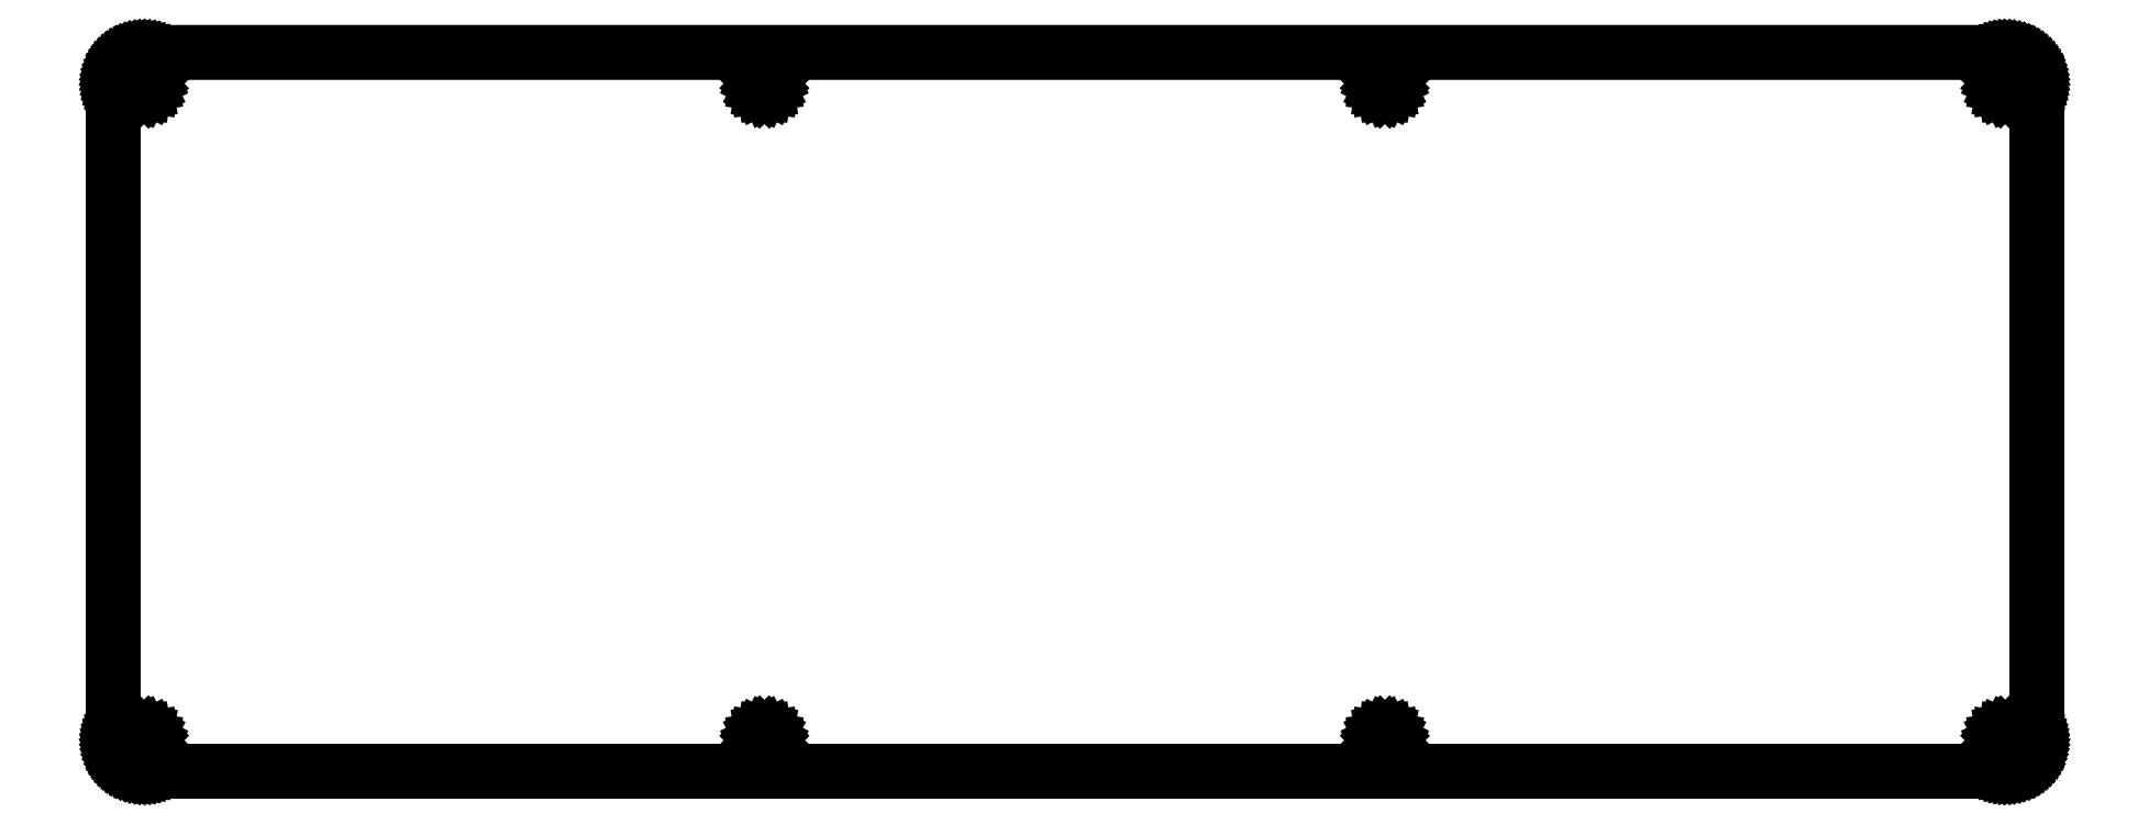
<metadata>
{"format":"dxf","ext":"dxf","renderer":"ezdxf+matplotlib","layout":"modelspace","background":"white","min_lineweight":24,"dpi":150}
</metadata>
<code>
0
SECTION
2
ENTITIES
0
LINE
8
0
10
242.1
20
92.09
30
0
11
242.4
21
92.08
31
0
0
LINE
8
0
10
242.4
20
92.08
30
0
11
242.7
21
92.04
31
0
0
LINE
8
0
10
242.7
20
92.04
30
0
11
243
21
91.98
31
0
0
LINE
8
0
10
243
20
91.98
30
0
11
243.3
21
91.9
31
0
0
LINE
8
0
10
243.3
20
91.9
30
0
11
243.6
21
91.79
31
0
0
LINE
8
0
10
243.6
20
91.79
30
0
11
243.9
21
91.66
31
0
0
LINE
8
0
10
243.9
20
91.66
30
0
11
244.2
21
91.5
31
0
0
LINE
8
0
10
244.2
20
91.5
30
0
11
244.4
21
91.33
31
0
0
LINE
8
0
10
244.4
20
91.33
30
0
11
244.7
21
91.14
31
0
0
LINE
8
0
10
244.7
20
91.14
30
0
11
244.9
21
90.92
31
0
0
LINE
8
0
10
244.9
20
90.92
30
0
11
245.1
21
90.69
31
0
0
LINE
8
0
10
245.1
20
90.69
30
0
11
245.3
21
90.44
31
0
0
LINE
8
0
10
245.3
20
90.44
30
0
11
245.5
21
90.18
31
0
0
LINE
8
0
10
245.5
20
90.18
30
0
11
245.7
21
89.91
31
0
0
LINE
8
0
10
245.7
20
89.91
30
0
11
245.8
21
89.62
31
0
0
LINE
8
0
10
245.8
20
89.62
30
0
11
245.9
21
89.33
31
0
0
LINE
8
0
10
245.9
20
89.33
30
0
11
246
21
89.03
31
0
0
LINE
8
0
10
246
20
89.03
30
0
11
246
21
88.72
31
0
0
LINE
8
0
10
246
20
88.72
30
0
11
246.1
21
88.41
31
0
0
LINE
8
0
10
246.1
20
88.41
30
0
11
246.1
21
88.09
31
0
0
LINE
8
0
10
246.1
20
88.09
30
0
11
246.1
21
4.093
31
0
0
LINE
8
0
10
246.1
20
4.093
30
0
11
246.1
21
3.779
31
0
0
LINE
8
0
10
246.1
20
3.779
30
0
11
246
21
3.467
31
0
0
LINE
8
0
10
246
20
3.467
30
0
11
246
21
3.16
31
0
0
LINE
8
0
10
246
20
3.16
30
0
11
245.9
21
2.857
31
0
0
LINE
8
0
10
245.9
20
2.857
30
0
11
245.8
21
2.562
31
0
0
LINE
8
0
10
245.8
20
2.562
30
0
11
245.7
21
2.278
31
0
0
LINE
8
0
10
245.7
20
2.278
30
0
11
245.5
21
2.004
31
0
0
LINE
8
0
10
245.5
20
2.004
30
0
11
245.3
21
1.742
31
0
0
LINE
8
0
10
245.3
20
1.742
30
0
11
245.1
21
1.495
31
0
0
LINE
8
0
10
245.1
20
1.495
30
0
11
244.9
21
1.264
31
0
0
LINE
8
0
10
244.9
20
1.264
30
0
11
244.7
21
1.051
31
0
0
LINE
8
0
10
244.7
20
1.051
30
0
11
244.4
21
0.8558
31
0
0
LINE
8
0
10
244.4
20
0.8558
30
0
11
244.2
21
0.6821
31
0
0
LINE
8
0
10
244.2
20
0.6821
30
0
11
243.9
21
0.5278
31
0
0
LINE
8
0
10
243.9
20
0.5278
30
0
11
243.6
21
0.3969
31
0
0
LINE
8
0
10
243.6
20
0.3969
30
0
11
243.3
21
0.288
31
0
0
LINE
8
0
10
243.3
20
0.288
30
0
11
243
21
0.2026
31
0
0
LINE
8
0
10
243
20
0.2026
30
0
11
242.7
21
0.1419
31
0
0
LINE
8
0
10
242.7
20
0.1419
30
0
11
242.4
21
0.1047
31
0
0
LINE
8
0
10
242.4
20
0.1047
30
0
11
242.1
21
0.09233
31
0
0
LINE
8
0
10
242.1
20
0.09233
30
0
11
4.094
21
0.09233
31
0
0
LINE
8
0
10
4.094
20
0.09233
30
0
11
3.781
21
0.1047
31
0
0
LINE
8
0
10
3.781
20
0.1047
30
0
11
3.469
21
0.1419
31
0
0
LINE
8
0
10
3.469
20
0.1419
30
0
11
3.161
21
0.2026
31
0
0
LINE
8
0
10
3.161
20
0.2026
30
0
11
2.858
21
0.288
31
0
0
LINE
8
0
10
2.858
20
0.288
30
0
11
2.563
21
0.3969
31
0
0
LINE
8
0
10
2.563
20
0.3969
30
0
11
2.279
21
0.5278
31
0
0
LINE
8
0
10
2.279
20
0.5278
30
0
11
2.005
21
0.6821
31
0
0
LINE
8
0
10
2.005
20
0.6821
30
0
11
1.743
21
0.8558
31
0
0
LINE
8
0
10
1.743
20
0.8558
30
0
11
1.497
21
1.051
31
0
0
LINE
8
0
10
1.497
20
1.051
30
0
11
1.266
21
1.264
31
0
0
LINE
8
0
10
1.266
20
1.264
30
0
11
1.053
21
1.495
31
0
0
LINE
8
0
10
1.053
20
1.495
30
0
11
0.8571
21
1.742
31
0
0
LINE
8
0
10
0.8571
20
1.742
30
0
11
0.6835
21
2.004
31
0
0
LINE
8
0
10
0.6835
20
2.004
30
0
11
0.5292
21
2.278
31
0
0
LINE
8
0
10
0.5292
20
2.278
30
0
11
0.3983
21
2.562
31
0
0
LINE
8
0
10
0.3983
20
2.562
30
0
11
0.2894
21
2.857
31
0
0
LINE
8
0
10
0.2894
20
2.857
30
0
11
0.2053
21
3.16
31
0
0
LINE
8
0
10
0.2053
20
3.16
30
0
11
0.1433
21
3.467
31
0
0
LINE
8
0
10
0.1433
20
3.467
30
0
11
0.1061
21
3.779
31
0
0
LINE
8
0
10
0.1061
20
3.779
30
0
11
0.09371
21
4.093
31
0
0
LINE
8
0
10
0.09371
20
4.093
30
0
11
0.09371
21
88.09
31
0
0
LINE
8
0
10
0.09371
20
88.09
30
0
11
0.1061
21
88.41
31
0
0
LINE
8
0
10
0.1061
20
88.41
30
0
11
0.1433
21
88.72
31
0
0
LINE
8
0
10
0.1433
20
88.72
30
0
11
0.2053
21
89.03
31
0
0
LINE
8
0
10
0.2053
20
89.03
30
0
11
0.2894
21
89.33
31
0
0
LINE
8
0
10
0.2894
20
89.33
30
0
11
0.3983
21
89.62
31
0
0
LINE
8
0
10
0.3983
20
89.62
30
0
11
0.5292
21
89.91
31
0
0
LINE
8
0
10
0.5292
20
89.91
30
0
11
0.6835
21
90.18
31
0
0
LINE
8
0
10
0.6835
20
90.18
30
0
11
0.8571
21
90.44
31
0
0
LINE
8
0
10
0.8571
20
90.44
30
0
11
1.053
21
90.69
31
0
0
LINE
8
0
10
1.053
20
90.69
30
0
11
1.266
21
90.92
31
0
0
LINE
8
0
10
1.266
20
90.92
30
0
11
1.497
21
91.14
31
0
0
LINE
8
0
10
1.497
20
91.14
30
0
11
1.743
21
91.33
31
0
0
LINE
8
0
10
1.743
20
91.33
30
0
11
2.005
21
91.5
31
0
0
LINE
8
0
10
2.005
20
91.5
30
0
11
2.279
21
91.66
31
0
0
LINE
8
0
10
2.279
20
91.66
30
0
11
2.563
21
91.79
31
0
0
LINE
8
0
10
2.563
20
91.79
30
0
11
2.858
21
91.9
31
0
0
LINE
8
0
10
2.858
20
91.9
30
0
11
3.161
21
91.98
31
0
0
LINE
8
0
10
3.161
20
91.98
30
0
11
3.469
21
92.04
31
0
0
LINE
8
0
10
3.469
20
92.04
30
0
11
3.781
21
92.08
31
0
0
LINE
8
0
10
3.781
20
92.08
30
0
11
4.094
21
92.09
31
0
0
LINE
8
0
10
4.094
20
92.09
30
0
11
242.1
21
92.09
31
0
0
LINE
8
0
10
241.8
20
5.044
30
0
11
241.5
21
4.902
31
0
0
LINE
8
0
10
241.5
20
4.902
30
0
11
241.3
21
4.68
31
0
0
LINE
8
0
10
241.3
20
4.68
30
0
11
241.1
21
4.403
31
0
0
LINE
8
0
10
241.1
20
4.403
30
0
11
241.1
21
4.093
31
0
0
LINE
8
0
10
241.1
20
4.093
30
0
11
241.1
21
3.783
31
0
0
LINE
8
0
10
241.1
20
3.783
30
0
11
241.3
21
3.506
31
0
0
LINE
8
0
10
241.3
20
3.506
30
0
11
241.5
21
3.284
31
0
0
LINE
8
0
10
241.5
20
3.284
30
0
11
241.8
21
3.142
31
0
0
LINE
8
0
10
241.8
20
3.142
30
0
11
242.1
21
3.092
31
0
0
LINE
8
0
10
242.1
20
3.092
30
0
11
242.4
21
3.142
31
0
0
LINE
8
0
10
242.4
20
3.142
30
0
11
242.7
21
3.284
31
0
0
LINE
8
0
10
242.7
20
3.284
30
0
11
242.9
21
3.506
31
0
0
LINE
8
0
10
242.9
20
3.506
30
0
11
243
21
3.783
31
0
0
LINE
8
0
10
243
20
3.783
30
0
11
243.1
21
4.093
31
0
0
LINE
8
0
10
243.1
20
4.093
30
0
11
243
21
4.403
31
0
0
LINE
8
0
10
243
20
4.403
30
0
11
242.9
21
4.68
31
0
0
LINE
8
0
10
242.9
20
4.68
30
0
11
242.7
21
4.902
31
0
0
LINE
8
0
10
242.7
20
4.902
30
0
11
242.4
21
5.044
31
0
0
LINE
8
0
10
242.4
20
5.044
30
0
11
242.1
21
5.092
31
0
0
LINE
8
0
10
242.1
20
5.092
30
0
11
241.8
21
5.044
31
0
0
LINE
8
0
10
162.5
20
5.044
30
0
11
162.2
21
4.902
31
0
0
LINE
8
0
10
162.2
20
4.902
30
0
11
162
21
4.68
31
0
0
LINE
8
0
10
162
20
4.68
30
0
11
161.8
21
4.403
31
0
0
LINE
8
0
10
161.8
20
4.403
30
0
11
161.8
21
4.093
31
0
0
LINE
8
0
10
161.8
20
4.093
30
0
11
161.8
21
3.783
31
0
0
LINE
8
0
10
161.8
20
3.783
30
0
11
162
21
3.506
31
0
0
LINE
8
0
10
162
20
3.506
30
0
11
162.2
21
3.284
31
0
0
LINE
8
0
10
162.2
20
3.284
30
0
11
162.5
21
3.142
31
0
0
LINE
8
0
10
162.5
20
3.142
30
0
11
162.8
21
3.092
31
0
0
LINE
8
0
10
162.8
20
3.092
30
0
11
163.1
21
3.142
31
0
0
LINE
8
0
10
163.1
20
3.142
30
0
11
163.3
21
3.284
31
0
0
LINE
8
0
10
163.3
20
3.284
30
0
11
163.6
21
3.506
31
0
0
LINE
8
0
10
163.6
20
3.506
30
0
11
163.7
21
3.783
31
0
0
LINE
8
0
10
163.7
20
3.783
30
0
11
163.8
21
4.093
31
0
0
LINE
8
0
10
163.8
20
4.093
30
0
11
163.7
21
4.403
31
0
0
LINE
8
0
10
163.7
20
4.403
30
0
11
163.6
21
4.68
31
0
0
LINE
8
0
10
163.6
20
4.68
30
0
11
163.3
21
4.902
31
0
0
LINE
8
0
10
163.3
20
4.902
30
0
11
163.1
21
5.044
31
0
0
LINE
8
0
10
163.1
20
5.044
30
0
11
162.8
21
5.092
31
0
0
LINE
8
0
10
162.8
20
5.092
30
0
11
162.5
21
5.044
31
0
0
LINE
8
0
10
83.12
20
5.044
30
0
11
82.84
21
4.902
31
0
0
LINE
8
0
10
82.84
20
4.902
30
0
11
82.62
21
4.68
31
0
0
LINE
8
0
10
82.62
20
4.68
30
0
11
82.48
21
4.403
31
0
0
LINE
8
0
10
82.48
20
4.403
30
0
11
82.43
21
4.093
31
0
0
LINE
8
0
10
82.43
20
4.093
30
0
11
82.48
21
3.783
31
0
0
LINE
8
0
10
82.48
20
3.783
30
0
11
82.62
21
3.506
31
0
0
LINE
8
0
10
82.62
20
3.506
30
0
11
82.84
21
3.284
31
0
0
LINE
8
0
10
82.84
20
3.284
30
0
11
83.12
21
3.142
31
0
0
LINE
8
0
10
83.12
20
3.142
30
0
11
83.43
21
3.092
31
0
0
LINE
8
0
10
83.43
20
3.092
30
0
11
83.74
21
3.142
31
0
0
LINE
8
0
10
83.74
20
3.142
30
0
11
84.02
21
3.284
31
0
0
LINE
8
0
10
84.02
20
3.284
30
0
11
84.24
21
3.506
31
0
0
LINE
8
0
10
84.24
20
3.506
30
0
11
84.38
21
3.783
31
0
0
LINE
8
0
10
84.38
20
3.783
30
0
11
84.43
21
4.093
31
0
0
LINE
8
0
10
84.43
20
4.093
30
0
11
84.38
21
4.403
31
0
0
LINE
8
0
10
84.38
20
4.403
30
0
11
84.24
21
4.68
31
0
0
LINE
8
0
10
84.24
20
4.68
30
0
11
84.02
21
4.902
31
0
0
LINE
8
0
10
84.02
20
4.902
30
0
11
83.74
21
5.044
31
0
0
LINE
8
0
10
83.74
20
5.044
30
0
11
83.43
21
5.092
31
0
0
LINE
8
0
10
83.43
20
5.092
30
0
11
83.12
21
5.044
31
0
0
LINE
8
0
10
3.784
20
5.044
30
0
11
3.507
21
4.902
31
0
0
LINE
8
0
10
3.507
20
4.902
30
0
11
3.284
21
4.68
31
0
0
LINE
8
0
10
3.284
20
4.68
30
0
11
3.143
21
4.403
31
0
0
LINE
8
0
10
3.143
20
4.403
30
0
11
3.095
21
4.093
31
0
0
LINE
8
0
10
3.095
20
4.093
30
0
11
3.143
21
3.783
31
0
0
LINE
8
0
10
3.143
20
3.783
30
0
11
3.284
21
3.506
31
0
0
LINE
8
0
10
3.284
20
3.506
30
0
11
3.507
21
3.284
31
0
0
LINE
8
0
10
3.507
20
3.284
30
0
11
3.784
21
3.142
31
0
0
LINE
8
0
10
3.784
20
3.142
30
0
11
4.094
21
3.092
31
0
0
LINE
8
0
10
4.094
20
3.092
30
0
11
4.404
21
3.142
31
0
0
LINE
8
0
10
4.404
20
3.142
30
0
11
4.681
21
3.284
31
0
0
LINE
8
0
10
4.681
20
3.284
30
0
11
4.904
21
3.506
31
0
0
LINE
8
0
10
4.904
20
3.506
30
0
11
5.046
21
3.783
31
0
0
LINE
8
0
10
5.046
20
3.783
30
0
11
5.095
21
4.093
31
0
0
LINE
8
0
10
5.095
20
4.093
30
0
11
5.046
21
4.403
31
0
0
LINE
8
0
10
5.046
20
4.403
30
0
11
4.904
21
4.68
31
0
0
LINE
8
0
10
4.904
20
4.68
30
0
11
4.681
21
4.902
31
0
0
LINE
8
0
10
4.681
20
4.902
30
0
11
4.404
21
5.044
31
0
0
LINE
8
0
10
4.404
20
5.044
30
0
11
4.094
21
5.092
31
0
0
LINE
8
0
10
4.094
20
5.092
30
0
11
3.784
21
5.044
31
0
0
LINE
8
0
10
83.12
20
89.04
30
0
11
82.84
21
88.9
31
0
0
LINE
8
0
10
82.84
20
88.9
30
0
11
82.62
21
88.68
31
0
0
LINE
8
0
10
82.62
20
88.68
30
0
11
82.48
21
88.4
31
0
0
LINE
8
0
10
82.48
20
88.4
30
0
11
82.43
21
88.09
31
0
0
LINE
8
0
10
82.43
20
88.09
30
0
11
82.48
21
87.78
31
0
0
LINE
8
0
10
82.48
20
87.78
30
0
11
82.62
21
87.51
31
0
0
LINE
8
0
10
82.62
20
87.51
30
0
11
82.84
21
87.28
31
0
0
LINE
8
0
10
82.84
20
87.28
30
0
11
83.12
21
87.14
31
0
0
LINE
8
0
10
83.12
20
87.14
30
0
11
83.43
21
87.09
31
0
0
LINE
8
0
10
83.43
20
87.09
30
0
11
83.74
21
87.14
31
0
0
LINE
8
0
10
83.74
20
87.14
30
0
11
84.02
21
87.28
31
0
0
LINE
8
0
10
84.02
20
87.28
30
0
11
84.24
21
87.51
31
0
0
LINE
8
0
10
84.24
20
87.51
30
0
11
84.38
21
87.78
31
0
0
LINE
8
0
10
84.38
20
87.78
30
0
11
84.43
21
88.09
31
0
0
LINE
8
0
10
84.43
20
88.09
30
0
11
84.38
21
88.4
31
0
0
LINE
8
0
10
84.38
20
88.4
30
0
11
84.24
21
88.68
31
0
0
LINE
8
0
10
84.24
20
88.68
30
0
11
84.02
21
88.9
31
0
0
LINE
8
0
10
84.02
20
88.9
30
0
11
83.74
21
89.04
31
0
0
LINE
8
0
10
83.74
20
89.04
30
0
11
83.43
21
89.09
31
0
0
LINE
8
0
10
83.43
20
89.09
30
0
11
83.12
21
89.04
31
0
0
LINE
8
0
10
162.5
20
89.04
30
0
11
162.2
21
88.9
31
0
0
LINE
8
0
10
162.2
20
88.9
30
0
11
162
21
88.68
31
0
0
LINE
8
0
10
162
20
88.68
30
0
11
161.8
21
88.4
31
0
0
LINE
8
0
10
161.8
20
88.4
30
0
11
161.8
21
88.09
31
0
0
LINE
8
0
10
161.8
20
88.09
30
0
11
161.8
21
87.78
31
0
0
LINE
8
0
10
161.8
20
87.78
30
0
11
162
21
87.51
31
0
0
LINE
8
0
10
162
20
87.51
30
0
11
162.2
21
87.28
31
0
0
LINE
8
0
10
162.2
20
87.28
30
0
11
162.5
21
87.14
31
0
0
LINE
8
0
10
162.5
20
87.14
30
0
11
162.8
21
87.09
31
0
0
LINE
8
0
10
162.8
20
87.09
30
0
11
163.1
21
87.14
31
0
0
LINE
8
0
10
163.1
20
87.14
30
0
11
163.3
21
87.28
31
0
0
LINE
8
0
10
163.3
20
87.28
30
0
11
163.6
21
87.51
31
0
0
LINE
8
0
10
163.6
20
87.51
30
0
11
163.7
21
87.78
31
0
0
LINE
8
0
10
163.7
20
87.78
30
0
11
163.8
21
88.09
31
0
0
LINE
8
0
10
163.8
20
88.09
30
0
11
163.7
21
88.4
31
0
0
LINE
8
0
10
163.7
20
88.4
30
0
11
163.6
21
88.68
31
0
0
LINE
8
0
10
163.6
20
88.68
30
0
11
163.3
21
88.9
31
0
0
LINE
8
0
10
163.3
20
88.9
30
0
11
163.1
21
89.04
31
0
0
LINE
8
0
10
163.1
20
89.04
30
0
11
162.8
21
89.09
31
0
0
LINE
8
0
10
162.8
20
89.09
30
0
11
162.5
21
89.04
31
0
0
LINE
8
0
10
241.8
20
89.04
30
0
11
241.5
21
88.9
31
0
0
LINE
8
0
10
241.5
20
88.9
30
0
11
241.3
21
88.68
31
0
0
LINE
8
0
10
241.3
20
88.68
30
0
11
241.1
21
88.4
31
0
0
LINE
8
0
10
241.1
20
88.4
30
0
11
241.1
21
88.09
31
0
0
LINE
8
0
10
241.1
20
88.09
30
0
11
241.1
21
87.78
31
0
0
LINE
8
0
10
241.1
20
87.78
30
0
11
241.3
21
87.51
31
0
0
LINE
8
0
10
241.3
20
87.51
30
0
11
241.5
21
87.28
31
0
0
LINE
8
0
10
241.5
20
87.28
30
0
11
241.8
21
87.14
31
0
0
LINE
8
0
10
241.8
20
87.14
30
0
11
242.1
21
87.09
31
0
0
LINE
8
0
10
242.1
20
87.09
30
0
11
242.4
21
87.14
31
0
0
LINE
8
0
10
242.4
20
87.14
30
0
11
242.7
21
87.28
31
0
0
LINE
8
0
10
242.7
20
87.28
30
0
11
242.9
21
87.51
31
0
0
LINE
8
0
10
242.9
20
87.51
30
0
11
243
21
87.78
31
0
0
LINE
8
0
10
243
20
87.78
30
0
11
243.1
21
88.09
31
0
0
LINE
8
0
10
243.1
20
88.09
30
0
11
243
21
88.4
31
0
0
LINE
8
0
10
243
20
88.4
30
0
11
242.9
21
88.68
31
0
0
LINE
8
0
10
242.9
20
88.68
30
0
11
242.7
21
88.9
31
0
0
LINE
8
0
10
242.7
20
88.9
30
0
11
242.4
21
89.04
31
0
0
LINE
8
0
10
242.4
20
89.04
30
0
11
242.1
21
89.09
31
0
0
LINE
8
0
10
242.1
20
89.09
30
0
11
241.8
21
89.04
31
0
0
LINE
8
0
10
3.784
20
89.04
30
0
11
3.507
21
88.9
31
0
0
LINE
8
0
10
3.507
20
88.9
30
0
11
3.284
21
88.68
31
0
0
LINE
8
0
10
3.284
20
88.68
30
0
11
3.143
21
88.4
31
0
0
LINE
8
0
10
3.143
20
88.4
30
0
11
3.095
21
88.09
31
0
0
LINE
8
0
10
3.095
20
88.09
30
0
11
3.143
21
87.78
31
0
0
LINE
8
0
10
3.143
20
87.78
30
0
11
3.284
21
87.51
31
0
0
LINE
8
0
10
3.284
20
87.51
30
0
11
3.507
21
87.28
31
0
0
LINE
8
0
10
3.507
20
87.28
30
0
11
3.784
21
87.14
31
0
0
LINE
8
0
10
3.784
20
87.14
30
0
11
4.094
21
87.09
31
0
0
LINE
8
0
10
4.094
20
87.09
30
0
11
4.404
21
87.14
31
0
0
LINE
8
0
10
4.404
20
87.14
30
0
11
4.681
21
87.28
31
0
0
LINE
8
0
10
4.681
20
87.28
30
0
11
4.904
21
87.51
31
0
0
LINE
8
0
10
4.904
20
87.51
30
0
11
5.046
21
87.78
31
0
0
LINE
8
0
10
5.046
20
87.78
30
0
11
5.095
21
88.09
31
0
0
LINE
8
0
10
5.095
20
88.09
30
0
11
5.046
21
88.4
31
0
0
LINE
8
0
10
5.046
20
88.4
30
0
11
4.904
21
88.68
31
0
0
LINE
8
0
10
4.904
20
88.68
30
0
11
4.681
21
88.9
31
0
0
LINE
8
0
10
4.681
20
88.9
30
0
11
4.404
21
89.04
31
0
0
LINE
8
0
10
4.404
20
89.04
30
0
11
4.094
21
89.09
31
0
0
LINE
8
0
10
4.094
20
89.09
30
0
11
3.784
21
89.04
31
0
0
ENDSEC
0
EOF

</code>
